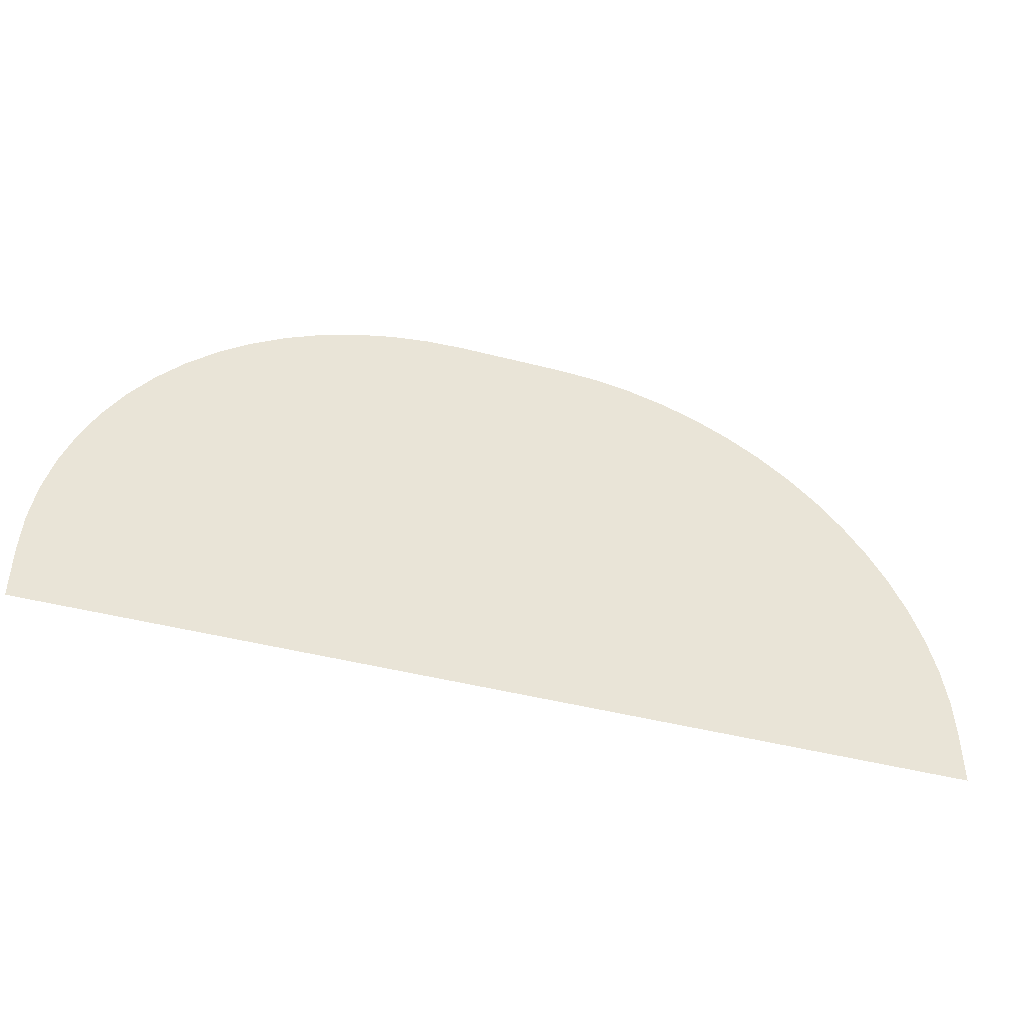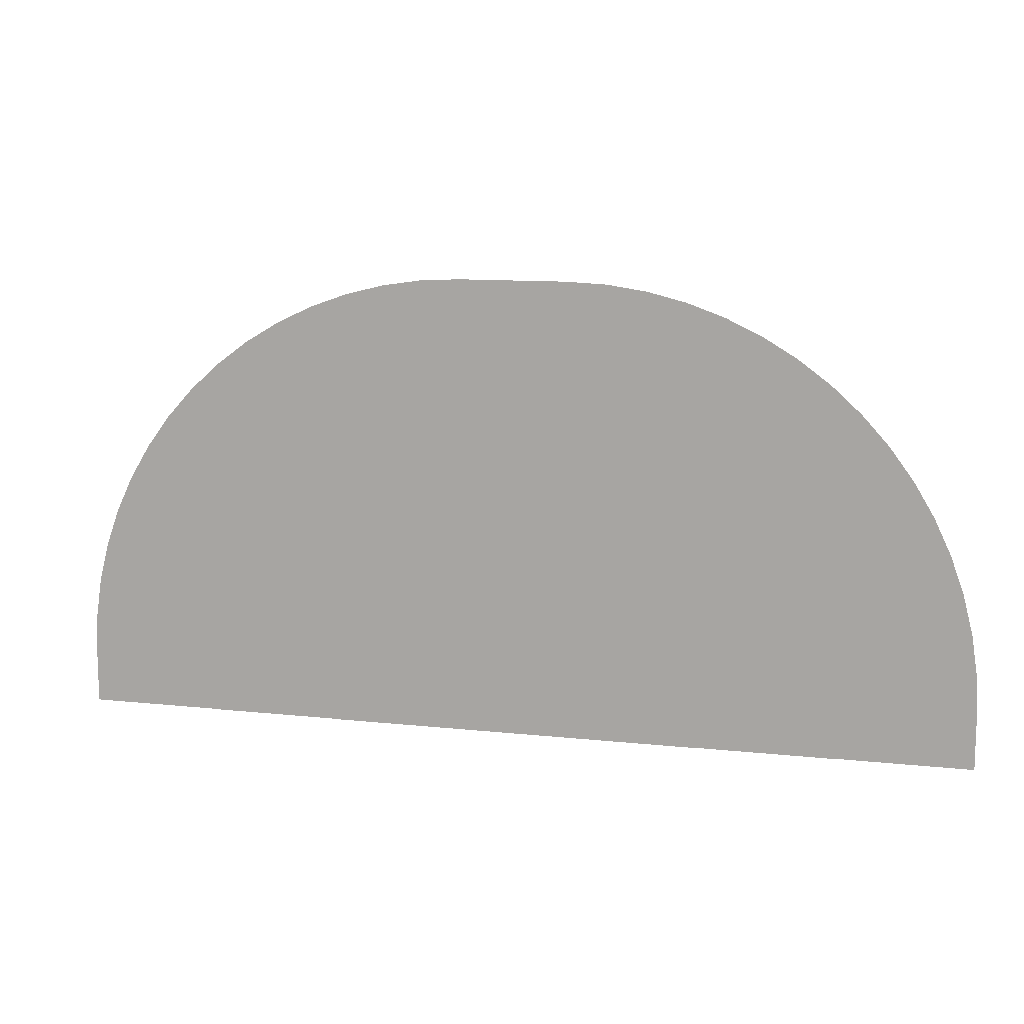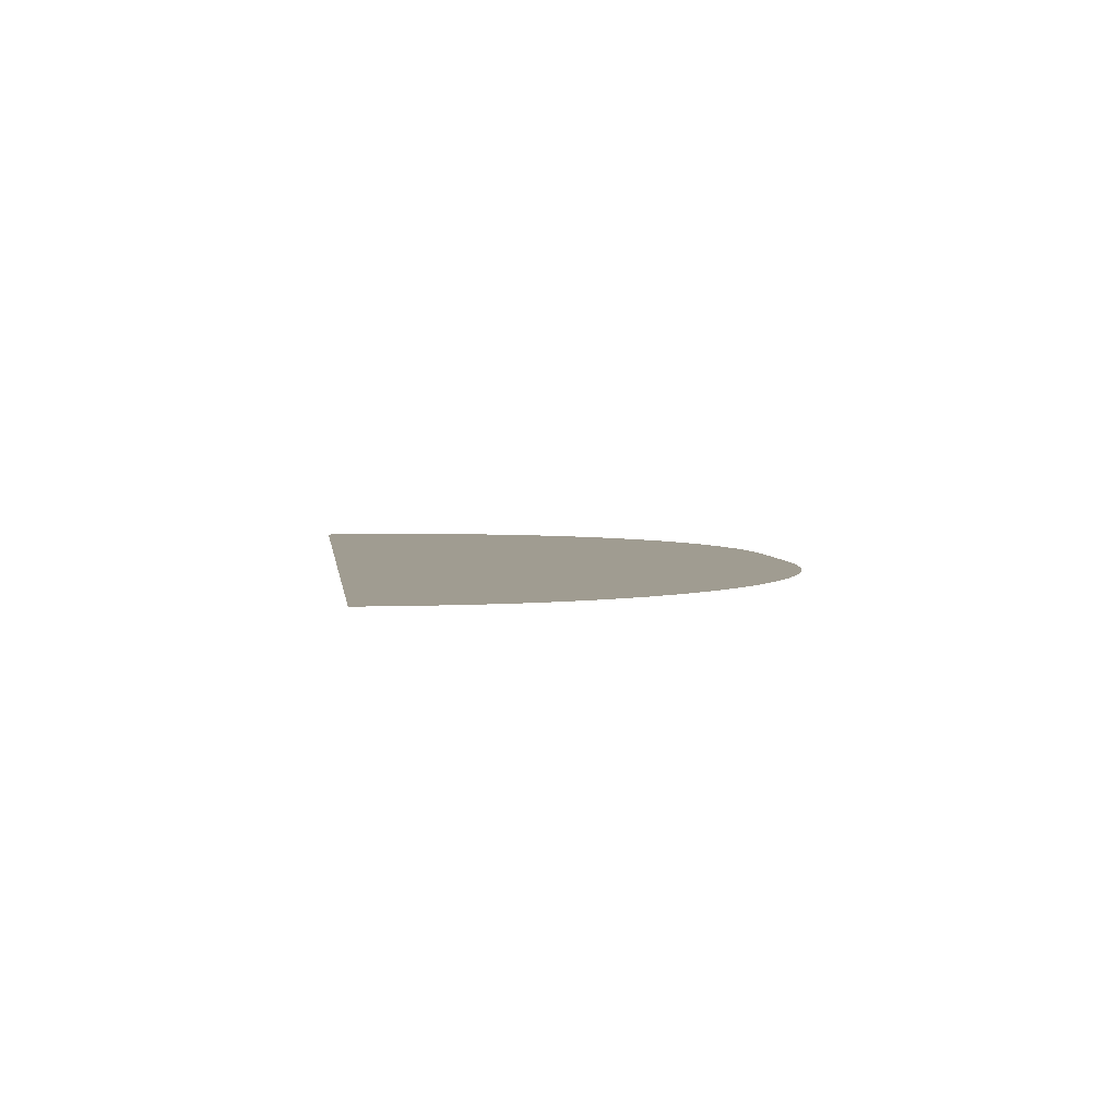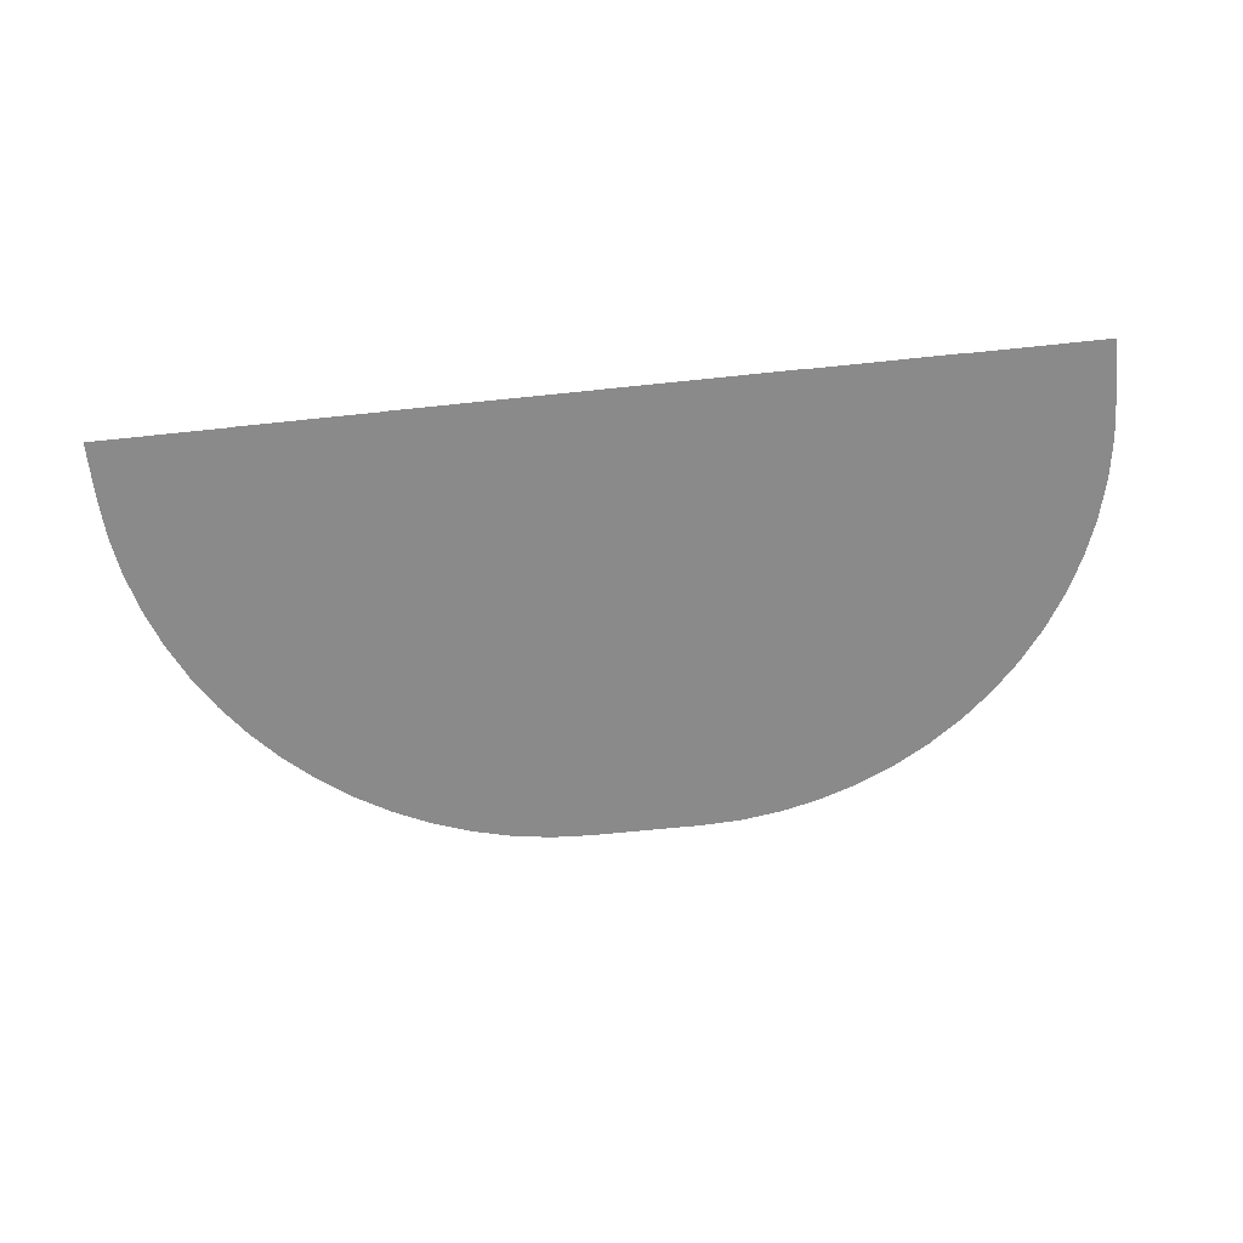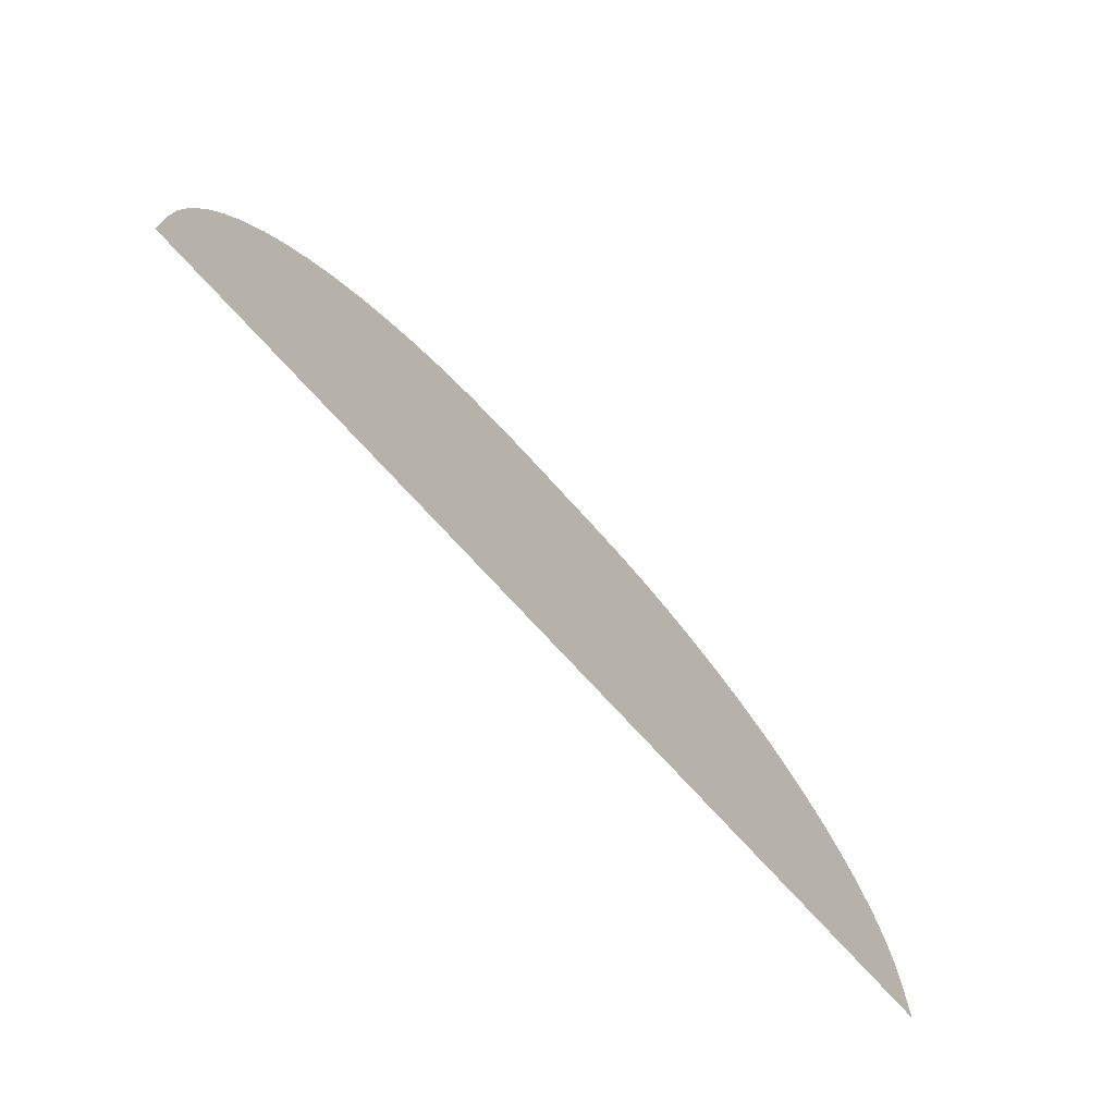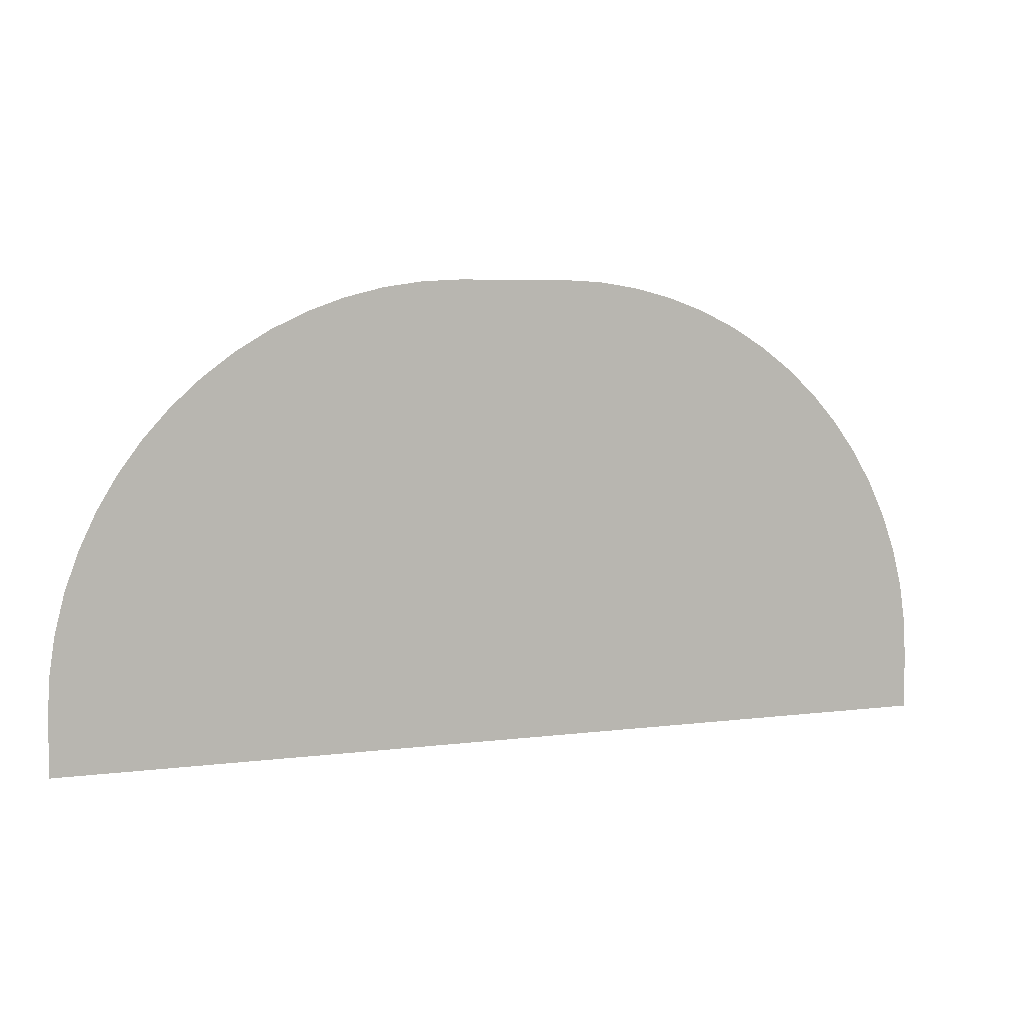
<metadata>
{"format":"obj","ext":"obj","renderer":"f3d","projection":"perspective","resolution":1024,"background":"white","views":[{"elev":-44.2,"azim":163.0,"up":"+Z"},{"elev":11.5,"azim":-165.3,"up":"+Z"},{"elev":4.3,"azim":-97.8,"up":"+Y"},{"elev":-63.4,"azim":-173.9,"up":"+Y"},{"elev":-71.6,"azim":131.9,"up":"+Z"},{"elev":5.9,"azim":-21.6,"up":"+Z"}]}
</metadata>
<code>
o fullfront_Circle.001
v -2.33 0 19.8
v -19.8 0 2.33
v -19.72 0 4.042
v -19.47 0 5.739
v -19.05 0 7.402
v -18.47 0 9.017
v -17.74 0 10.57
v -16.86 0 12.04
v -15.84 0 13.41
v -14.69 0 14.69
v -13.41 0 15.84
v -12.04 0 16.86
v -10.57 0 17.74
v -9.017 0 18.47
v -7.402 0 19.05
v -5.739 0 19.47
v -4.043 0 19.72
v 19.8 0 2.33
v 2.33 0 19.8
v 4.042 0 19.72
v 5.739 0 19.47
v 7.402 0 19.05
v 9.017 0 18.47
v 10.57 0 17.74
v 12.04 0 16.86
v 13.41 0 15.84
v 14.69 0 14.69
v 15.84 0 13.41
v 16.86 0 12.04
v 17.74 0 10.57
v 18.47 0 9.017
v 19.05 0 7.402
v 19.47 0 5.739
v 19.72 0 4.043
v -19.8 0 1e-06
v 19.8 0 -1e-06
v -0 0 -0
v -2.33 0.04 13.98
v -13.98 0.04 2.33
v -13.92 0.04 3.472
v -13.75 0.04 4.602
v -13.48 0.04 5.711
v -13.09 0.04 6.788
v -12.6 0.04 7.821
v -12.02 0.04 8.802
v -11.33 0.04 9.72
v -10.57 0.04 10.57
v -9.72 0.04 11.33
v -8.802 0.04 12.02
v -7.821 0.04 12.6
v -6.788 0.04 13.09
v -5.711 0.04 13.48
v -4.602 0.04 13.75
v -3.472 0.04 13.92
v 13.98 0.04 2.33
v 2.33 0.04 13.98
v 3.472 0.04 13.92
v 4.602 0.04 13.75
v 5.711 0.04 13.48
v 6.788 0.04 13.09
v 7.821 0.04 12.6
v 8.802 0.04 12.02
v 9.72 0.04 11.33
v 10.57 0.04 10.57
v 11.33 0.04 9.72
v 12.02 0.04 8.802
v 12.6 0.04 7.821
v 13.09 0.04 6.788
v 13.48 0.04 5.711
v 13.75 0.04 4.602
v 13.92 0.04 3.472
v -13.98 0.04 1e-06
v 13.98 0.04 -0
v 0 0.04 0
v -2.33 0.08 8.154
v -8.154 0.08 2.33
v -8.126 0.08 2.901
v -8.042 0.08 3.466
v -7.903 0.08 4.021
v -7.711 0.08 4.559
v -7.466 0.08 5.075
v -7.173 0.08 5.566
v -6.832 0.08 6.025
v -6.448 0.08 6.448
v -6.025 0.08 6.832
v -5.566 0.08 7.173
v -5.075 0.08 7.466
v -4.559 0.08 7.711
v -4.021 0.08 7.903
v -3.466 0.08 8.042
v -2.901 0.08 8.126
v 8.154 0.08 2.33
v 2.33 0.08 8.154
v 2.901 0.08 8.126
v 3.466 0.08 8.042
v 4.021 0.08 7.903
v 4.559 0.08 7.711
v 5.075 0.08 7.467
v 5.566 0.08 7.173
v 6.025 0.08 6.832
v 6.448 0.08 6.448
v 6.832 0.08 6.025
v 7.173 0.08 5.566
v 7.466 0.08 5.075
v 7.711 0.08 4.559
v 7.903 0.08 4.021
v 8.042 0.08 3.466
v 8.126 0.08 2.901
v -8.154 0.08 1e-06
v 8.154 0.08 0
v 0 0.08 0
f 34 18 37
f 18 36 37
f 37 35 2
f 2 3 37
f 3 4 37
f 4 5 37
f 5 6 37
f 6 7 37
f 7 8 37
f 8 9 37
f 9 10 37
f 10 11 37
f 11 12 37
f 12 13 37
f 13 14 37
f 14 15 37
f 15 16 37
f 16 17 37
f 17 1 37
f 1 19 37
f 19 20 37
f 20 21 37
f 21 22 37
f 22 23 37
f 23 24 37
f 24 25 37
f 25 26 37
f 26 27 37
f 27 28 37
f 28 29 37
f 29 30 37
f 30 31 37
f 31 32 37
f 32 33 37
f 33 34 37
f 74 72 39
f 39 40 74
f 40 41 74
f 41 42 74
f 42 43 74
f 43 44 74
f 44 45 74
f 45 46 74
f 46 47 74
f 47 48 74
f 48 49 74
f 49 50 74
f 50 51 74
f 51 52 74
f 52 53 74
f 53 54 74
f 54 38 74
f 38 56 74
f 56 57 74
f 57 58 74
f 58 59 74
f 59 60 74
f 60 61 74
f 61 62 74
f 62 63 74
f 63 64 74
f 64 65 74
f 65 66 74
f 66 67 74
f 67 68 74
f 68 69 74
f 69 70 74
f 70 71 74
f 71 55 74
f 55 73 74
f 108 92 111
f 92 110 111
f 111 109 76
f 76 77 111
f 77 78 111
f 78 79 111
f 79 80 111
f 80 81 111
f 81 82 111
f 82 83 111
f 83 84 111
f 84 85 111
f 85 86 111
f 86 87 111
f 87 88 111
f 88 89 111
f 89 90 111
f 90 91 111
f 91 75 111
f 75 93 111
f 93 94 111
f 94 95 111
f 95 96 111
f 96 97 111
f 97 98 111
f 98 99 111
f 99 100 111
f 100 101 111
f 101 102 111
f 102 103 111
f 103 104 111
f 104 105 111
f 105 106 111
f 106 107 111
f 107 108 111

</code>
